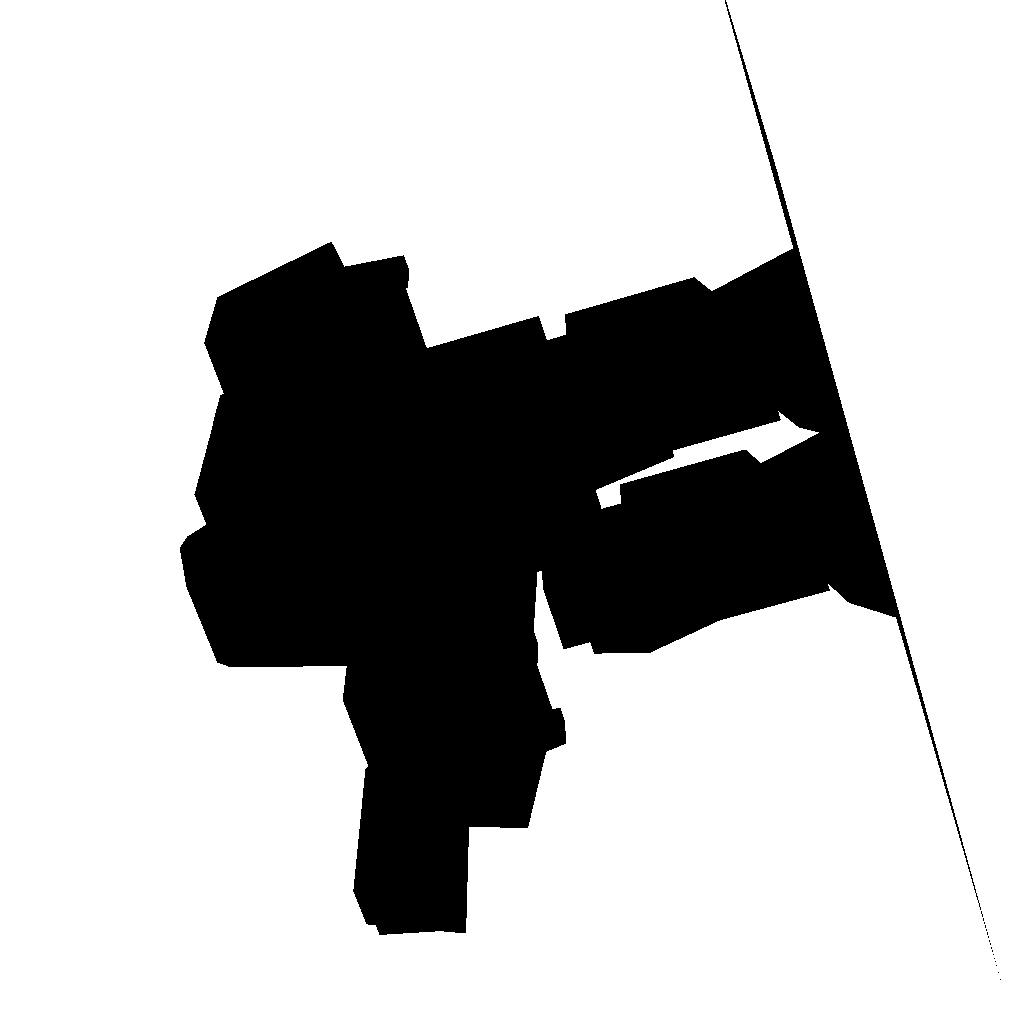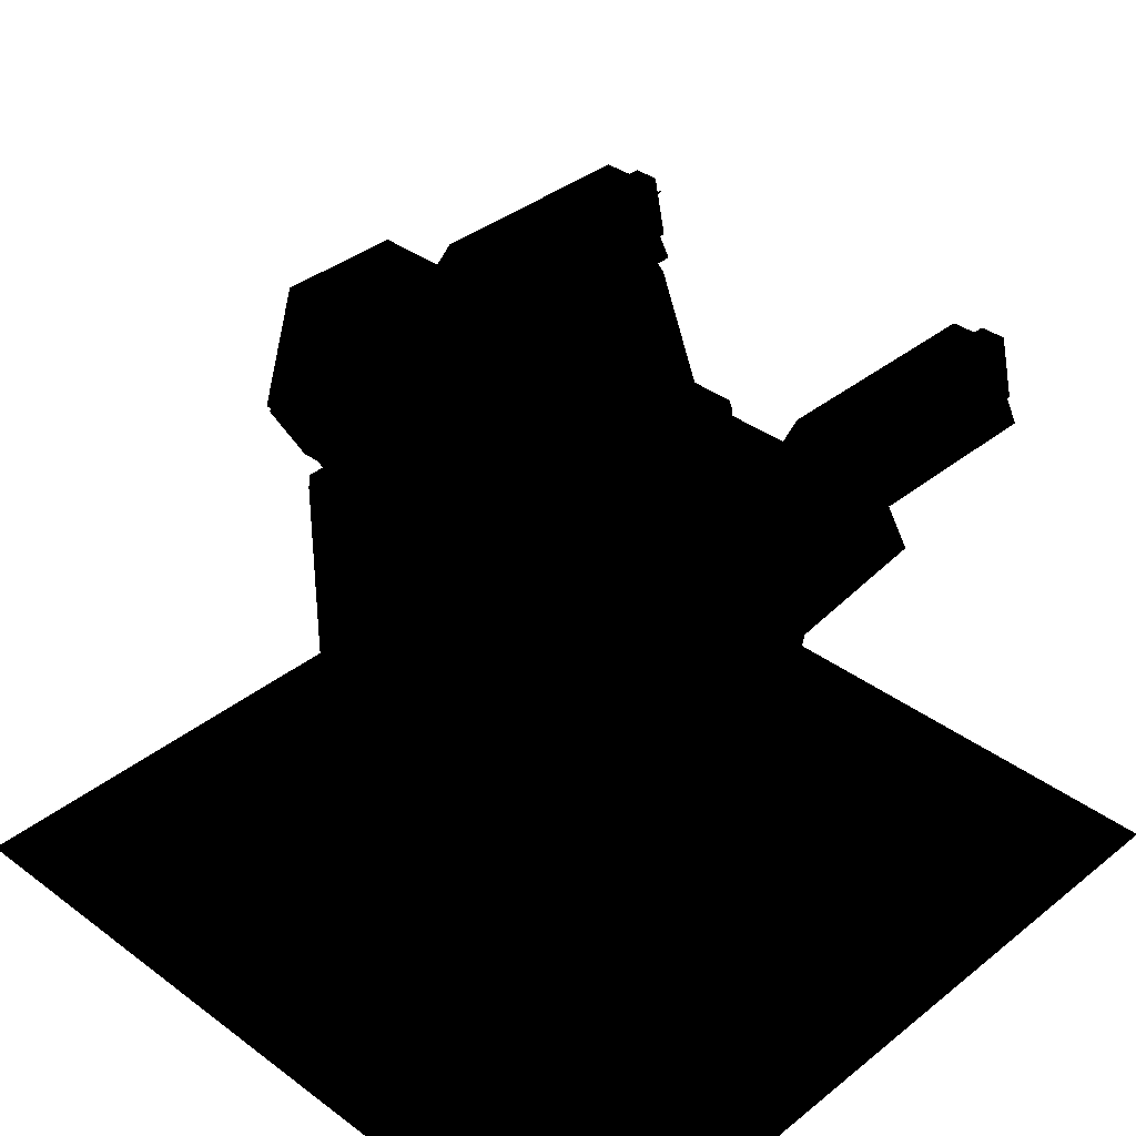
<metadata>
{"format":"obj","ext":"obj","renderer":"f3d","projection":"perspective","resolution":1024,"background":"white","views":[{"elev":-64.5,"azim":-72.8,"up":"+Z"},{"elev":36.7,"azim":44.0,"up":"+Y"}]}
</metadata>
<code>
v -16 0 -16
v 16 0 -16
v 16 0 16
v -16 0 16
v 0 14.31 4.52
v -2.511 9.439 -2.381
v -2.511 12.98 -2.381
v -2.025 13.03 2.381
v -2.025 9.38 2.381
v -5.281 9.439 -2.381
v -5.281 12.98 -2.381
v -2.511 12.98 -2.381
v -2.511 9.439 -2.381
v -5.281 12.98 -2.381
v -5.67 13.03 2.381
v -2.511 12.98 -2.381
v -5.67 9.38 2.381
v -2.025 9.38 2.381
v -5.67 13.03 2.381
v -5.67 13.03 2.381
v -5.281 9.439 -2.381
v -5.67 9.38 2.381
v 2.025 13.03 2.381
v 2.511 12.98 -2.381
v 2.511 9.439 -2.381
v 2.025 9.38 2.381
v 5.281 9.439 -2.381
v 2.511 9.439 -2.381
v 2.511 12.98 -2.381
v 5.281 12.98 -2.381
v 5.281 12.98 -2.381
v 2.025 13.03 2.381
v 5.67 13.03 2.381
v 2.025 9.38 2.381
v 5.67 9.38 2.381
v 5.67 13.03 2.381
v 2.025 13.03 2.381
v 5.281 12.98 -2.381
v 5.67 9.38 2.381
v -4.617 19.48 3.645
v -4.617 10.89 3.645
v -4.617 10.89 8.1
v -4.617 19.48 8.1
v 4.617 19.48 3.645
v -4.617 19.48 3.645
v -4.617 19.48 8.1
v 4.617 19.48 8.1
v 4.356 19.24 8.405
v -4.356 19.24 8.405
v -4.356 11.14 8.405
v 4.356 11.14 8.405
v 4.617 10.89 3.645
v 4.617 19.48 3.645
v 4.617 19.48 8.1
v 4.617 10.89 8.1
v -4.455 21.46 3.24
v -3.564 19.92 -4.711
v -3.564 13.77 -4.86
v -4.455 13.77 3.24
v -3.564 19.92 -4.711
v 3.564 19.92 -4.711
v 3.564 13.77 -4.86
v -3.564 13.77 -4.86
v 3.46 20.24 -4.658
v -3.468 20.24 -4.658
v -4.334 21.74 3.07
v 4.326 21.74 3.07
v 4.455 21.46 3.24
v -4.455 21.46 3.24
v -4.455 13.77 3.24
v 4.455 13.77 3.24
v 3.564 19.92 -4.711
v 4.455 21.46 3.24
v 4.455 13.77 3.24
v 3.564 13.77 -4.86
v -2.025 26.67 1.784
v -2.025 25.82 -2.589
v -3.078 20.42 -3.566
v -3.078 21.71 3.081
v 2.025 26.67 1.784
v -2.025 26.67 1.784
v -3.078 21.71 3.081
v 3.078 21.71 3.081
v 3.078 20.42 -3.566
v -3.078 20.42 -3.566
v -2.025 25.82 -2.589
v 2.025 25.82 -2.589
v -1.776 26.29 -2.402
v -1.776 27.04 1.434
v 1.776 27.04 1.434
v 1.776 26.29 -2.402
v 2.025 26.67 1.784
v 3.078 21.71 3.081
v 3.078 20.42 -3.566
v 2.025 25.82 -2.589
v -1.776 27.04 1.434
v -1.776 26.29 -2.402
v -2.025 25.82 -2.589
v -2.025 26.67 1.784
v 1.776 27.04 1.434
v -1.776 27.04 1.434
v -2.025 26.67 1.784
v 2.025 26.67 1.784
v -1.776 26.29 -2.402
v 1.776 26.29 -2.402
v -2.025 25.82 -2.589
v 1.776 26.29 -2.402
v 1.776 27.04 1.434
v 2.025 26.67 1.784
v 2.025 25.82 -2.589
v -4.334 21.74 3.07
v -3.468 20.24 -4.658
v -3.564 19.92 -4.711
v -4.455 21.46 3.24
v -3.468 20.24 -4.658
v 3.46 20.24 -4.658
v 3.564 19.92 -4.711
v -3.564 19.92 -4.711
v 4.326 21.74 3.07
v -4.334 21.74 3.07
v -4.455 21.46 3.24
v 4.455 21.46 3.24
v 3.46 20.24 -4.658
v 4.326 21.74 3.07
v 4.455 21.46 3.24
v 3.564 19.92 -4.711
v -3.763 24.93 4.782
v -1.543 24.93 4.782
v -1.543 22.27 3.249
v -3.763 22.27 3.249
v -3.763 24.93 7.847
v -1.543 24.93 7.847
v -1.543 24.93 4.782
v -3.763 24.93 4.782
v -3.763 24.93 7.847
v -3.763 22.27 9.38
v -1.543 22.27 9.38
v -3.763 22.27 9.38
v -3.763 19.62 7.847
v -1.543 19.62 7.847
v -1.543 22.27 9.38
v -5.309 24.69 4.916
v 5.29 24.69 4.916
v 5.29 22.27 3.518
v -5.309 22.27 3.518
v -5.309 24.69 7.713
v 5.29 24.69 7.713
v 5.29 24.69 4.916
v -5.309 24.69 4.916
v -5.309 24.69 7.713
v -5.309 22.27 9.111
v 5.29 22.27 9.111
v -5.309 22.27 9.111
v -5.309 19.85 7.713
v 5.29 19.85 7.713
v 5.29 22.27 9.111
v 5.29 24.69 4.916
v 5.29 24.69 7.713
v 5.29 22.27 9.111
v 5.29 22.27 3.518
v 5.29 19.85 7.713
v 5.29 19.85 4.916
v 5.29 22.27 3.518
v -5.309 19.85 4.916
v -5.309 19.85 7.713
v -5.309 22.27 9.111
v -5.309 22.27 3.518
v -5.309 24.69 4.916
v -5.309 22.27 3.518
v -5.309 22.27 9.111
v 1.528 24.93 4.782
v 3.747 24.93 4.782
v 3.747 22.27 3.249
v 1.528 22.27 3.249
v 1.528 24.93 7.847
v 3.747 24.93 7.847
v 3.747 24.93 4.782
v 1.528 24.93 4.782
v 1.528 24.93 7.847
v 1.528 22.27 9.38
v 3.747 22.27 9.38
v 1.528 22.27 9.38
v 1.528 19.62 7.847
v 3.747 19.62 7.847
v 3.747 22.27 9.38
v -4.356 11.14 8.405
v -4.356 19.24 8.405
v -4.617 19.48 8.1
v -4.617 10.89 8.1
v -4.356 19.24 8.405
v 4.356 19.24 8.405
v -4.617 19.48 8.1
v 4.356 19.24 8.405
v 4.356 11.14 8.405
v 4.617 10.89 8.1
v 4.617 19.48 8.1
v 4.455 13.77 3.24
v -4.455 13.77 3.24
v -3.564 13.77 -4.86
v 3.564 13.77 -4.86
v -4.617 10.89 3.645
v 4.617 10.89 3.645
v 4.617 10.89 8.1
v -4.617 10.89 8.1
v 4.356 11.14 8.405
v -4.356 11.14 8.405
v -4.617 10.89 8.1
v 4.617 10.89 8.1
v -4.617 19.48 3.645
v 4.617 19.48 3.645
v 4.617 10.89 3.645
v -4.617 10.89 3.645
v 5.29 19.85 4.916
v 5.29 19.85 7.713
v -5.309 19.85 7.713
v -5.309 19.85 4.916
v -5.309 22.27 3.518
v 7.055 18.95 -0.9096
v 3.857 18.95 -0.9096
v 3.857 20.41 -0.06811
v 7.055 20.41 -0.06811
v 3.857 20.41 1.615
v 7.055 20.41 1.615
v 3.857 20.41 -0.06811
v 3.857 20.41 1.615
v 3.857 18.95 2.456
v 7.055 18.95 2.456
v -3.923 18.95 -0.9096
v -7.121 18.95 -0.9096
v -7.121 20.41 -0.06811
v -3.923 20.41 -0.06811
v -7.121 20.41 1.615
v -3.923 20.41 1.615
v -7.121 20.41 -0.06811
v -7.121 20.41 1.615
v -7.121 18.95 2.456
v -3.923 18.95 2.456
v -3.923 20.41 1.615
v 1.767 13.76 1.943
v 1.767 12 1.943
v 1.767 12 -1.999
v 1.767 13.76 -1.999
v 1.767 13.76 -1.999
v 1.767 12 -1.999
v -1.832 12 -1.999
v -1.832 13.76 -1.999
v 1.767 11.26 -0.779
v 1.767 11.26 1.461
v -1.832 11.26 1.461
v -1.832 11.26 -0.779
v 1.767 12 1.943
v 1.767 13.76 1.943
v -1.832 13.76 1.943
v -1.832 12 1.943
v 1.767 12 1.943
v 1.767 11.26 1.461
v 1.767 11.26 -0.779
v 1.767 12 -1.999
v 1.767 11.26 1.461
v -1.832 12 1.943
v -1.832 11.26 1.461
v -1.832 11.26 -0.779
v 1.767 12 -1.999
v -1.846 13.76 1.943
v -1.846 12 1.943
v -1.846 12 -1.999
v -1.846 13.76 -1.999
v -1.846 12 1.943
v -1.846 11.26 1.461
v -1.846 11.26 -0.779
v -1.846 12 -1.999
v -5.245 9.56 -4.602
v -5.797 11.88 -2.42
v -1.493 11.88 -2.42
v -2.045 9.56 -4.602
v -2.045 9.56 -4.602
v -1.493 11.88 -2.42
v -1.493 6.533 -2.42
v -5.797 6.533 -2.42
v -5.797 11.88 -2.42
v -1.774 2.268 -2.43
v -1.774 9.428 -2.43
v -1.215 9.315 2.43
v -1.215 4.05 2.43
v -5.828 2.268 -2.43
v -5.828 9.428 -2.43
v -1.774 9.428 -2.43
v -1.774 2.268 -2.43
v -6.48 9.315 2.43
v -6.48 4.05 2.43
v -1.215 4.05 2.43
v -1.215 9.315 2.43
v -5.828 2.268 -2.43
v -6.48 4.05 2.43
v -6.48 9.315 2.43
v -5.828 9.428 -2.43
v -2.045 9.565 -4.602
v -1.493 6.533 -2.42
v -5.797 6.533 -2.42
v -5.245 9.565 -4.602
v -1.774 9.415 -2.43
v -1.215 9.315 2.43
v -6.48 9.315 2.43
v -5.828 9.415 -2.43
v -1.774 2.268 -2.43
v -1.215 4.05 2.43
v -6.48 4.05 2.43
v -5.828 2.268 -2.43
v -1.493 11.88 -2.42
v -5.797 11.88 -2.42
v 5.245 9.56 -4.602
v 2.045 9.56 -4.602
v 1.493 11.88 -2.42
v 5.797 11.88 -2.42
v 2.045 9.56 -4.602
v 1.493 6.533 -2.42
v 5.797 11.88 -2.42
v 5.797 6.533 -2.42
v 1.774 2.268 -2.43
v 1.215 4.05 2.43
v 1.215 9.315 2.43
v 1.774 9.428 -2.43
v 5.828 2.268 -2.43
v 1.774 2.268 -2.43
v 1.774 9.428 -2.43
v 5.828 9.428 -2.43
v 6.48 9.315 2.43
v 1.215 9.315 2.43
v 1.215 4.05 2.43
v 6.48 4.05 2.43
v 5.828 2.268 -2.43
v 5.828 9.428 -2.43
v 6.48 9.315 2.43
v 6.48 4.05 2.43
v 5.245 9.565 -4.602
v 5.797 6.533 -2.42
v 1.493 6.533 -2.42
v 2.045 9.565 -4.602
v 5.828 9.415 -2.43
v 6.48 9.315 2.43
v 1.215 9.315 2.43
v 1.774 9.415 -2.43
v 5.828 2.268 -2.43
v 6.48 4.05 2.43
v 1.215 4.05 2.43
v 1.774 2.268 -2.43
v 5.797 11.88 -2.42
v 1.493 11.88 -2.42
v 5.265 22.27 -1.62
v 10.93 22.27 -1.62
v 11.45 17.42 -2.155
v 5.318 16.61 -2.155
v 5.265 22.27 -1.62
v 5.265 22.27 3.24
v 10.93 22.27 3.24
v 10.93 22.27 -1.62
v 10.93 22.27 3.24
v 5.265 22.27 3.24
v 5.318 16.61 4.309
v 11.45 17.42 4.309
v 10.93 22.27 -1.62
v 10.93 22.27 3.24
v 11.45 17.42 4.309
v 11.45 17.42 -2.155
v 11.45 17.42 -2.155
v 11.45 17.42 4.309
v 5.265 16.61 4.309
v 5.265 16.61 -2.155
v 5.282 22.27 -1.62
v 5.282 22.27 3.24
v 5.282 16.61 4.309
v 5.282 16.61 -2.155
v 10.84 17.33 -0.7658
v 10.84 17.33 2.683
v 10.84 14.51 1.861
v 10.84 14.51 0.0558
v 10.15 17.25 2.683
v 10.15 14.51 1.861
v 10.84 14.51 1.861
v 10.84 17.33 2.683
v 10.15 17.25 -0.7658
v 10.15 14.51 0.0558
v 10.15 14.51 1.861
v 10.15 17.25 2.683
v 10.15 14.51 0.0558
v 10.15 17.25 -0.7658
v 10.84 17.33 -0.7658
v 10.84 14.51 0.0558
v 6.863 16.81 -0.7658
v 6.863 16.81 2.683
v 6.863 14.51 1.861
v 6.863 14.51 0.0558
v 6.281 16.74 2.683
v 6.281 14.51 1.861
v 6.863 14.51 1.861
v 6.863 16.81 2.683
v 6.281 16.74 -0.7658
v 6.281 14.51 0.0558
v 6.281 14.51 1.861
v 6.281 16.74 2.683
v 6.281 14.51 0.0558
v 6.281 16.74 -0.7658
v 6.863 16.81 -0.7658
v 6.863 14.51 0.0558
v 6.281 14.51 1.861
v 6.281 14.51 0.0558
v 6.863 14.51 0.0558
v 6.863 14.51 1.861
v 10.15 14.51 1.861
v 10.15 14.51 0.0558
v 10.84 14.51 0.0558
v 10.84 14.51 1.861
v -11.45 17.42 -2.155
v -10.93 22.27 -1.62
v -5.265 22.27 -1.62
v -5.318 16.61 -2.155
v -5.265 22.27 -1.62
v -10.93 22.27 -1.62
v -10.93 22.27 3.24
v -5.265 22.27 3.24
v -10.93 22.27 3.24
v -11.45 17.42 4.309
v -5.318 16.61 4.309
v -5.265 22.27 3.24
v -10.93 22.27 3.24
v -10.93 22.27 -1.62
v -11.45 17.42 -2.155
v -11.45 17.42 4.309
v -5.318 22.27 -1.62
v -5.318 22.27 3.24
v -5.318 16.61 4.309
v -5.318 16.61 -2.155
v -5.318 16.61 -2.155
v -5.318 16.61 4.309
v -11.45 17.42 4.309
v -11.45 17.42 -2.155
v -10.84 17.33 2.786
v -10.84 17.33 -0.663
v -10.84 14.51 0.1585
v -10.84 14.51 1.964
v -10.15 17.25 -0.663
v -10.15 14.51 0.1585
v -10.84 14.51 0.1585
v -10.84 17.33 -0.663
v -10.15 17.25 2.786
v -10.15 14.51 1.964
v -10.15 14.51 0.1585
v -10.15 17.25 -0.663
v -10.15 14.51 1.964
v -10.15 17.25 2.786
v -10.84 17.33 2.786
v -10.84 14.51 1.964
v -6.863 16.81 2.786
v -6.863 16.81 -0.663
v -6.863 14.51 0.1585
v -6.863 14.51 1.964
v -6.281 16.74 -0.663
v -6.281 14.51 0.1585
v -6.863 14.51 0.1585
v -6.863 16.81 -0.663
v -6.281 16.74 2.786
v -6.281 14.51 1.964
v -6.281 14.51 0.1585
v -6.281 16.74 -0.663
v -6.281 14.51 1.964
v -6.281 16.74 2.786
v -6.863 16.81 2.786
v -6.863 14.51 1.964
v -6.281 14.51 0.1585
v -6.281 14.51 1.964
v -6.863 14.51 1.964
v -6.863 14.51 0.1585
v -10.15 14.51 0.1585
v -10.15 14.51 1.964
v -10.84 14.51 1.964
v -10.84 14.51 0.1585
v -1.697 -0.04855 -5.67
v -2.06 1.669 -4.147
v -2.06 3.694 2.527
v -1.697 -0.04855 3.645
v -6.067 -0.04855 -5.67
v -5.643 1.669 -4.147
v -2.06 1.669 -4.147
v -1.697 -0.04855 -5.67
v -5.643 1.669 -4.147
v -5.643 3.694 2.527
v -2.06 3.694 2.527
v -2.06 1.669 -4.147
v -5.643 3.694 2.527
v -6.067 -0.04855 3.645
v -1.697 -0.04855 3.645
v -2.06 3.694 2.527
v -5.643 3.694 2.527
v -5.643 1.669 -4.147
v 1.697 -0.04855 -5.67
v 1.697 -0.04855 3.645
v 2.06 3.694 2.527
v 2.06 1.669 -4.147
v 6.067 -0.04855 -5.67
v 1.697 -0.04855 -5.67
v 2.06 1.669 -4.147
v 5.643 1.669 -4.147
v 5.643 1.669 -4.147
v 2.06 1.669 -4.147
v 5.643 3.694 2.527
v 5.643 3.694 2.527
v 2.06 3.694 2.527
v 1.697 -0.04855 3.645
v 6.067 -0.04855 3.645
v 6.067 -0.04855 -5.67
v 5.643 1.669 -4.147
v 5.643 3.694 2.527
v 6.067 -0.04855 3.645
v 9.283 22.05 -8.248
v 9.283 22.05 -3.225
v 10.12 18.4 -0.73
v 10.12 18.4 -8.252
v 7.727 22.05 -8.248
v 7.727 22.05 -3.225
v 9.283 22.05 -3.225
v 9.283 22.05 -8.248
v 9.283 22.05 -3.225
v 7.727 22.05 -3.225
v 6.885 18.4 -0.73
v 10.12 18.4 -0.73
v 7.727 22.05 -8.248
v 6.885 18.4 -8.252
v 6.885 18.4 -0.73
v 10.12 18.4 -5.59
v 10.12 18.4 1.295
v 10.12 14.76 1.295
v 10.12 15.98 -6.805
v 6.885 18.4 1.295
v 6.885 18.4 -5.59
v 6.885 15.98 -6.805
v 6.885 14.76 1.295
v 9.283 22.05 -9.972
v 9.283 22.05 -8.248
v 10.12 18.4 -8.252
v 10.12 18.41 -9.976
v 7.727 22.05 -9.972
v 7.727 22.05 -8.248
v 9.283 22.05 -8.248
v 9.283 22.05 -9.972
v 7.727 22.05 -8.248
v 7.727 22.05 -9.972
v 6.885 18.41 -9.976
v 6.885 18.4 -8.252
v 9.283 22.05 -11.9
v 9.283 22.05 -9.972
v 10.12 18.41 -9.976
v 10.12 18.41 -12.88
v 7.727 22.05 -11.9
v 7.727 22.05 -9.972
v 9.283 22.05 -9.972
v 9.283 22.05 -11.9
v 7.727 22.05 -9.972
v 7.727 22.05 -11.9
v 6.885 18.41 -12.88
v 6.885 18.41 -9.976
v 6.885 18.41 -12.88
v 7.727 22.05 -11.9
v 9.283 22.05 -11.9
v 7.48 19.08 -13.25
v 8.013 21.38 -13.25
v 8.997 21.38 -13.25
v 9.53 19.08 -13.25
v 9.53 19.08 -13.25
v 8.997 21.38 -13.25
v 8.997 21.38 -12.08
v 9.53 19.08 -12.7
v 8.997 21.38 -13.25
v 8.013 21.38 -13.25
v 8.013 21.38 -12.08
v 8.997 21.38 -12.08
v 7.48 19.08 -13.25
v 7.48 19.08 -12.7
v 6.889 15.98 -6.805
v 10.12 15.98 -6.805
v 10.12 14.76 1.295
v 6.889 14.76 1.295
v 6.873 18.41 -12.87
v 10.14 18.41 -12.87
v 10.14 18.41 -5.632
v 6.873 18.41 -5.632
v 6.885 14.76 1.295
v 6.885 18.4 1.295
v 10.12 18.4 1.295
v 10.12 14.76 1.295
v 6.885 18.4 -5.59
v 10.12 18.4 -5.59
v 10.12 15.98 -6.805
v 6.885 15.98 -6.805
v 9.53 19.08 -12.7
v 7.48 19.08 -12.7
v 7.48 19.08 -13.25
v 9.53 19.08 -13.25
v -7.727 22.05 -8.248
v -7.727 22.05 -3.225
v -6.885 18.4 -0.73
v -6.885 18.4 -8.252
v -9.283 22.05 -8.248
v -9.283 22.05 -3.225
v -7.727 22.05 -3.225
v -7.727 22.05 -8.248
v -7.727 22.05 -3.225
v -9.283 22.05 -3.225
v -10.12 18.4 -0.73
v -6.885 18.4 -0.73
v -9.283 22.05 -8.248
v -10.12 18.4 -8.252
v -10.12 18.4 -0.73
v -6.885 18.4 -5.59
v -6.885 18.4 1.295
v -6.885 14.76 1.295
v -6.885 15.98 -6.805
v -10.12 18.4 1.295
v -10.12 18.4 -5.59
v -10.12 15.98 -6.805
v -10.12 14.76 1.295
v -7.727 22.05 -9.972
v -7.727 22.05 -8.248
v -6.885 18.4 -8.252
v -6.885 18.41 -9.976
v -9.283 22.05 -9.972
v -9.283 22.05 -8.248
v -7.727 22.05 -8.248
v -7.727 22.05 -9.972
v -9.283 22.05 -8.248
v -9.283 22.05 -9.972
v -10.12 18.41 -9.976
v -10.12 18.4 -8.252
v -7.727 22.05 -11.9
v -7.727 22.05 -9.972
v -6.885 18.41 -9.976
v -6.885 18.41 -12.88
v -9.283 22.05 -11.9
v -9.283 22.05 -9.972
v -7.727 22.05 -9.972
v -7.727 22.05 -11.9
v -9.283 22.05 -9.972
v -9.283 22.05 -11.9
v -10.12 18.41 -12.88
v -10.12 18.41 -9.976
v -10.12 18.41 -12.88
v -9.283 22.05 -11.9
v -7.727 22.05 -11.9
v -9.53 19.08 -13.25
v -8.997 21.38 -13.25
v -8.013 21.38 -13.25
v -7.48 19.08 -13.25
v -7.48 19.08 -13.25
v -8.013 21.38 -13.25
v -8.013 21.38 -12.08
v -7.48 19.08 -12.7
v -8.013 21.38 -13.25
v -8.997 21.38 -13.25
v -8.997 21.38 -12.08
v -8.013 21.38 -12.08
v -9.53 19.08 -13.25
v -9.53 19.08 -12.7
v -10.12 15.98 -6.805
v -6.885 15.98 -6.805
v -6.885 14.76 1.295
v -10.12 14.76 1.295
v -10.12 14.76 1.295
v -10.12 18.4 1.295
v -6.885 18.4 1.295
v -6.885 14.76 1.295
v -10.12 18.4 -5.59
v -6.885 18.4 -5.59
v -6.885 15.98 -6.805
v -10.12 15.98 -6.805
v -10.14 18.41 -12.87
v -6.873 18.41 -12.87
v -6.873 18.41 -5.632
v -10.14 18.41 -5.632
v -7.48 19.08 -13.25
v -7.48 19.08 -12.7
v -9.53 19.08 -12.7
v -9.53 19.08 -13.25
v 8.392 20.04 -13.6
v 8.392 20.18 -14.34
v 8.392 20.32 -13.6
v 8.392 20.18 -13.23
v 8.392 20.18 -13.23
v 8.392 20.18 -14.34
v 8.22 20.18 -13.62
v 8.392 20.18 -13.23
v 8.544 20.18 -13.61
v -8.607 20.04 -13.6
v -8.607 20.18 -14.34
v -8.607 20.32 -13.6
v -8.607 20.18 -13.23
v -8.607 20.18 -13.23
v -8.607 20.18 -14.34
v -8.78 20.18 -13.62
v -8.607 20.18 -14.34
v -8.456 20.18 -13.61
f 1 2 3 4
f 6 7 8 9
f 10 11 12 13
f 14 15 8 16
f 17 18 8 19
f 20 11 21 22
f 23 24 25 26
f 27 28 29 30
f 31 24 32 33
f 34 35 36 37
f 27 38 36 39
f 40 41 42 43
f 44 45 46 47
f 48 49 50 51
f 52 53 54 55
f 56 57 58 59
f 60 61 62 63
f 64 65 66 67
f 68 69 70 71
f 72 73 74 75
f 76 77 78 79
f 80 81 82 83
f 84 85 86 87
f 88 89 90 91
f 92 93 94 95
f 96 97 98 99
f 100 101 102 103
f 104 105 95 106
f 107 108 109 110
f 111 112 113 114
f 115 116 117 118
f 119 120 121 122
f 123 124 125 126
f 127 128 129 130
f 131 132 133 134
f 132 135 136 137
f 138 139 140 141
f 142 143 144 145
f 146 147 148 149
f 147 150 151 152
f 153 154 155 156
f 157 158 159 160
f 161 162 163 156
f 164 165 166 167
f 146 168 169 170
f 171 172 173 174
f 175 176 177 178
f 176 179 180 181
f 182 183 184 185
f 186 187 188 189
f 190 191 47 192
f 193 194 195 196
f 197 198 199 200
f 201 202 203 204
f 205 206 207 208
f 209 210 211 212
f 164 213 214 215
f 213 216 217 160
f 218 219 220 221
f 222 223 221 224
f 223 225 226 227
f 228 229 230 231
f 232 233 231 234
f 235 236 237 238
f 239 240 241 242
f 243 244 245 246
f 247 248 249 250
f 251 252 253 254
f 255 256 257 258
f 259 240 260 261
f 247 262 245 263
f 264 265 266 267
f 268 269 270 271
f 272 273 274 275
f 276 277 278
f 272 279 280
f 281 282 283 284
f 285 286 287 288
f 289 290 291 292
f 293 294 295 296
f 297 298 299 300
f 301 302 303 304
f 305 306 307 308
f 309 298 299 310
f 311 312 313 314
f 315 316 313
f 311 317 318
f 319 320 321 322
f 323 324 325 326
f 327 328 329 330
f 331 332 333 334
f 335 336 337 338
f 339 340 341 342
f 343 344 345 346
f 347 336 337 348
f 349 350 351 352
f 353 354 355 356
f 357 358 359 360
f 361 362 363 364
f 365 366 367 368
f 369 370 371 372
f 373 374 375 376
f 377 378 379 380
f 381 382 383 384
f 385 386 387 388
f 389 390 391 392
f 393 394 395 396
f 397 398 399 400
f 401 402 403 404
f 405 406 407 408
f 409 410 411 412
f 413 414 415 416
f 417 418 419 420
f 421 422 423 424
f 425 426 427 428
f 429 430 431 432
f 433 434 435 436
f 437 438 439 440
f 441 442 443 444
f 445 446 447 448
f 449 450 451 452
f 453 454 455 456
f 457 458 459 460
f 461 462 463 464
f 465 466 467 468
f 469 470 471 472
f 473 474 475 476
f 477 478 479 480
f 481 482 483 484
f 485 486 487 488
f 489 490 491 492
f 481 490 493 494
f 495 496 497 498
f 499 500 501 502
f 503 504 497 505
f 506 507 508 509
f 510 511 512 513
f 514 515 516 517
f 518 519 520 521
f 522 523 524 525
f 519 526 527 528
f 529 530 531 532
f 533 534 535 536
f 537 538 539 540
f 541 542 543 544
f 545 546 547 548
f 549 550 551 552
f 553 554 555 556
f 557 558 559 560
f 561 562 563 552
f 564 565 566 567
f 568 569 570 571
f 572 573 574 575
f 573 576 577 574
f 578 579 580 581
f 582 583 584 585
f 586 587 588 589
f 590 591 592 593
f 594 595 596 597
f 598 599 600 601
f 602 603 604 605
f 606 607 608 609
f 603 610 611 612
f 613 614 615 616
f 617 618 619 620
f 621 622 623 624
f 625 626 627 628
f 629 630 631 632
f 633 634 635 636
f 637 638 639 640
f 641 642 643 644
f 645 646 647 636
f 648 649 650 651
f 652 653 654 655
f 656 657 658 659
f 657 660 661 658
f 662 663 664 665
f 666 667 668 669
f 670 671 672 673
f 674 675 676 677
f 678 679 680 681
f 682 683 684 685
f 686 687 688
f 687 689 690
f 691 692 693 694
f 695 696 697
f 698 695 699

</code>
